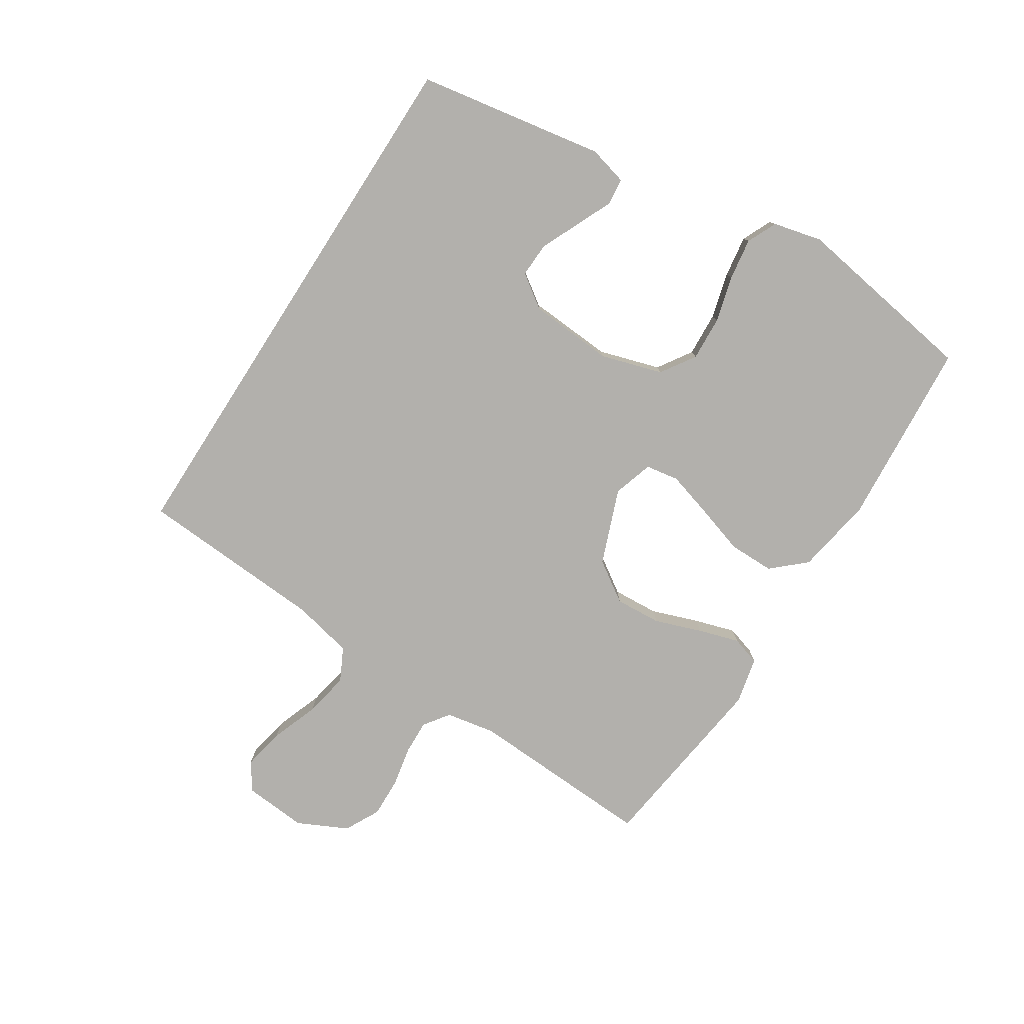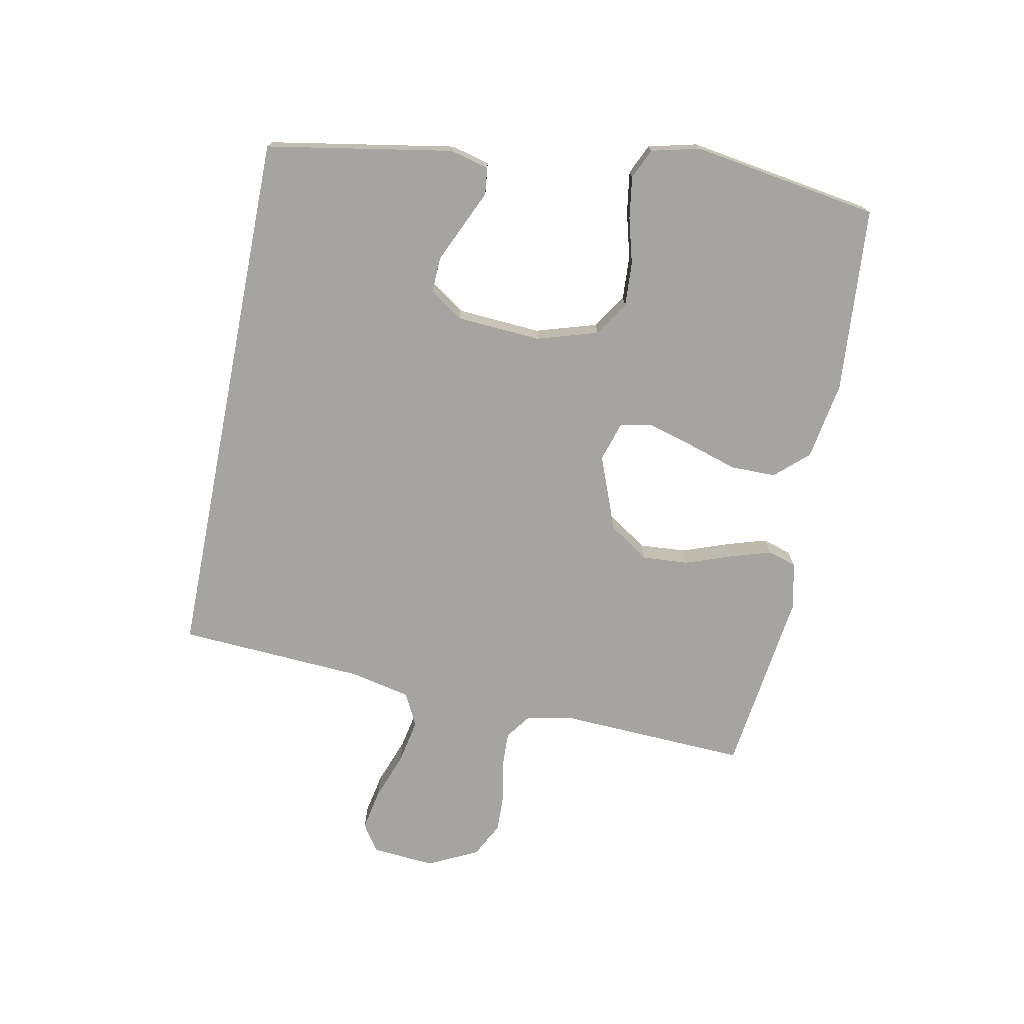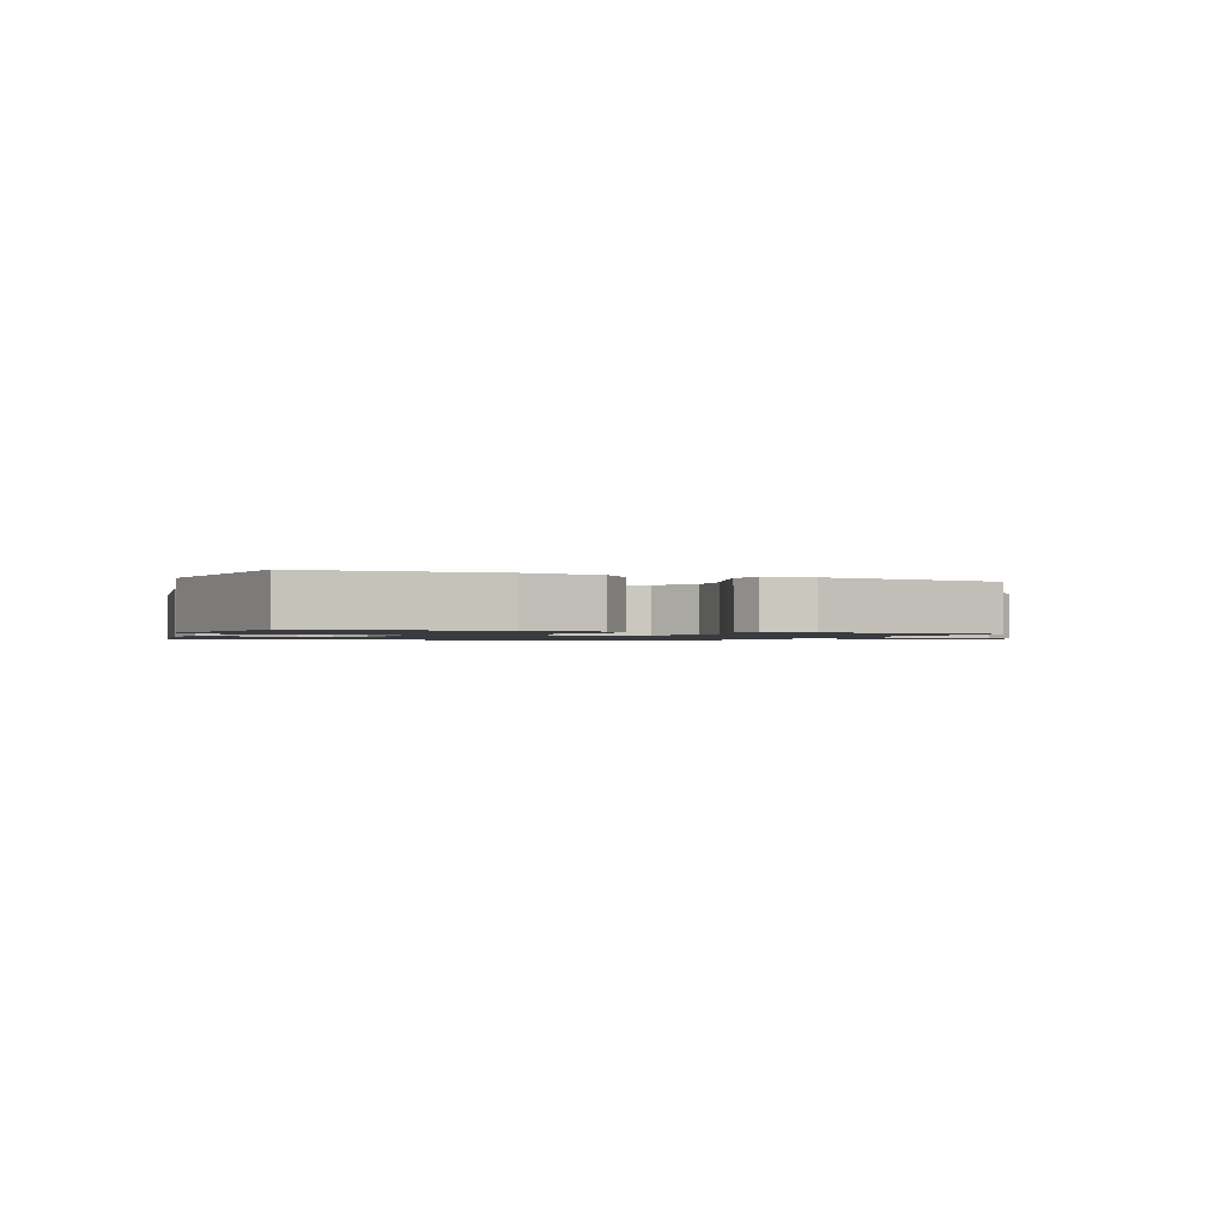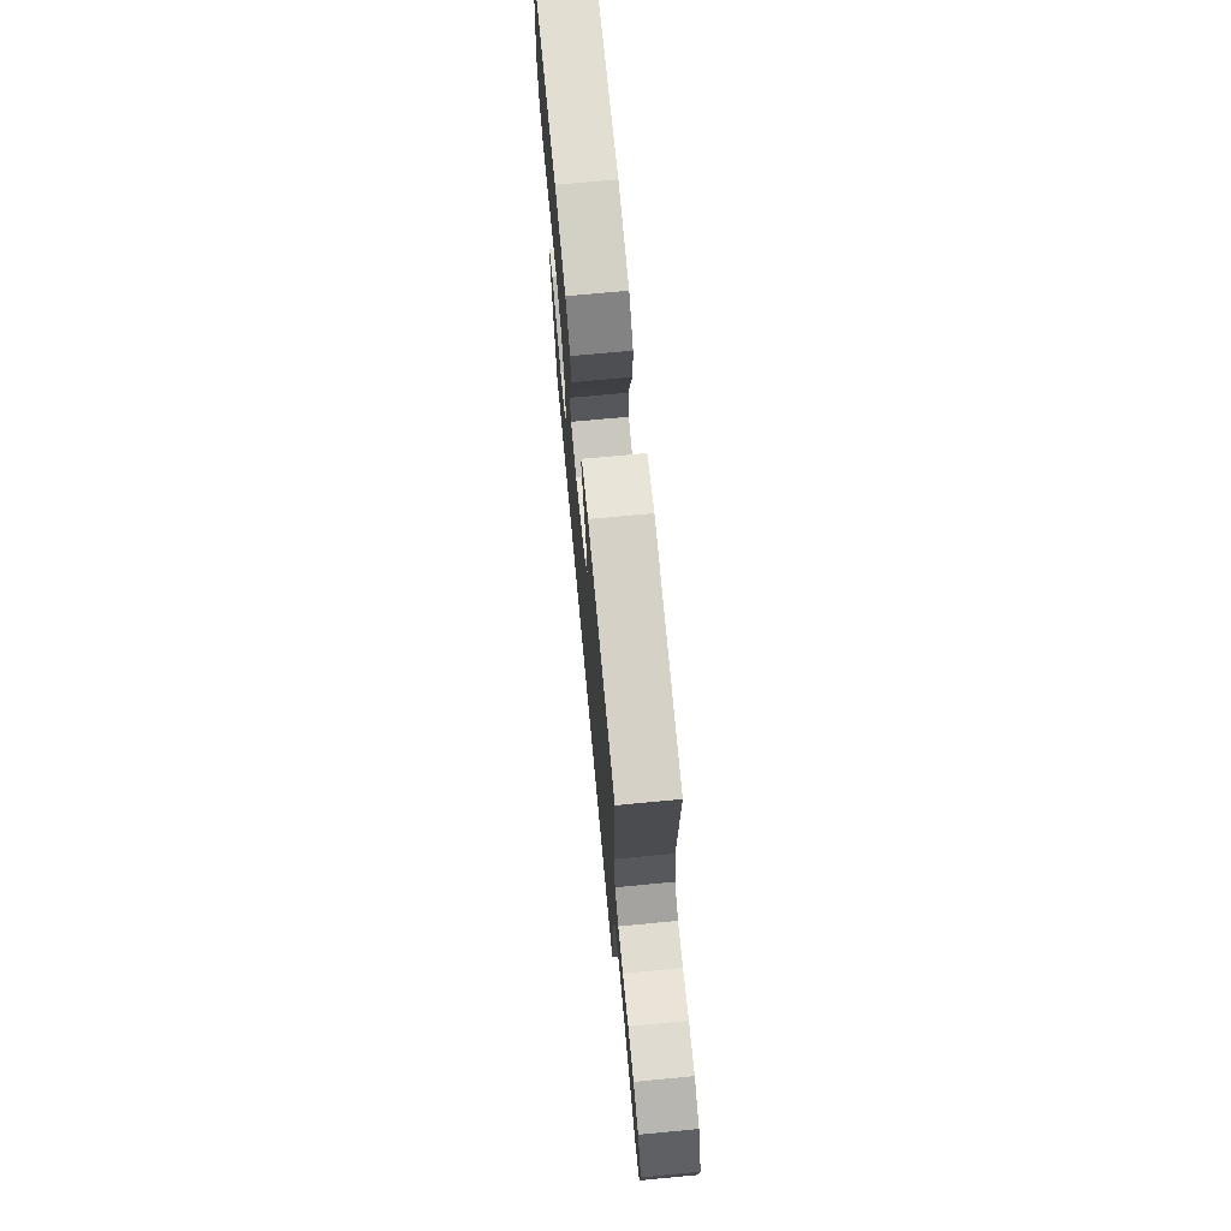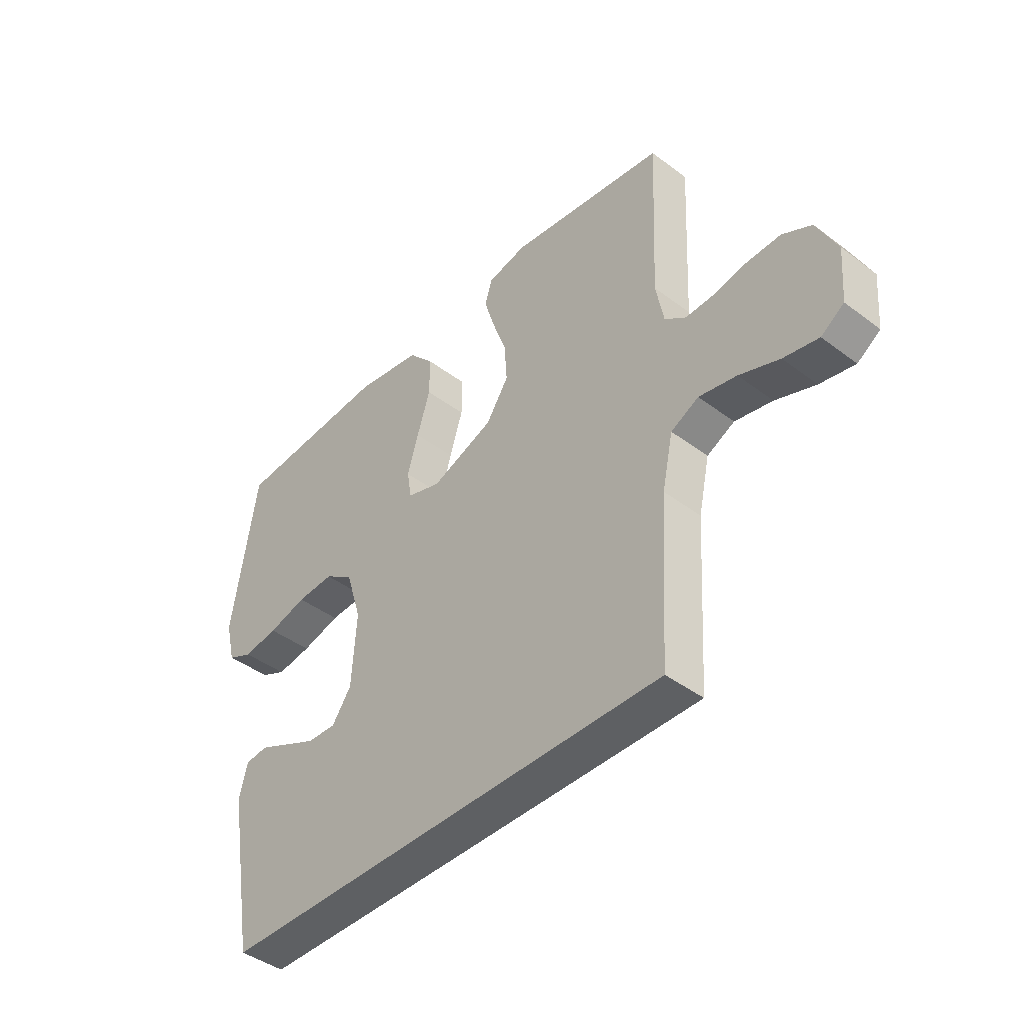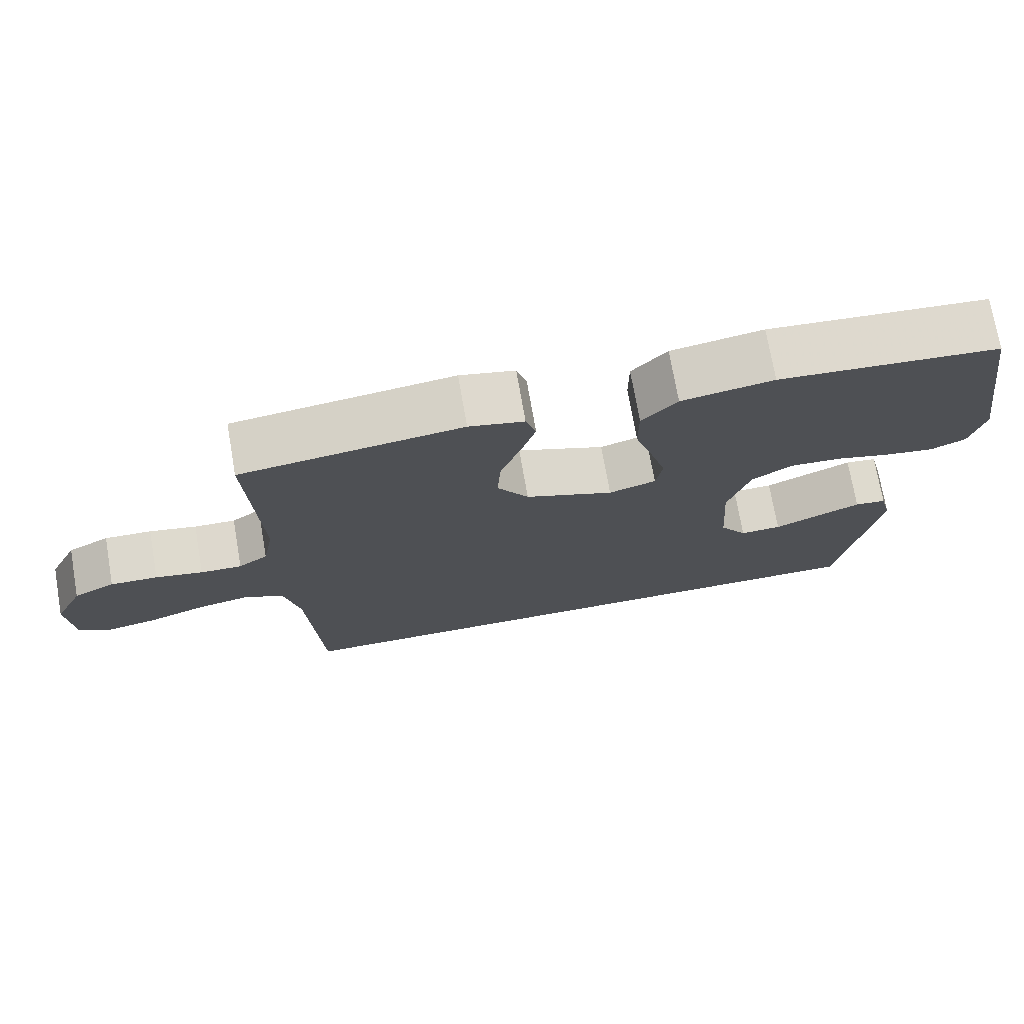
<metadata>
{"format":"obj","ext":"obj","renderer":"f3d","projection":"perspective","resolution":1024,"background":"white","views":[{"elev":-78.7,"azim":-122.7,"up":"+Y"},{"elev":-73.3,"azim":-101.2,"up":"+Y"},{"elev":-1.3,"azim":-22.9,"up":"+Y"},{"elev":71.6,"azim":84.6,"up":"+Z"},{"elev":-42.7,"azim":48.1,"up":"+Z"},{"elev":73.1,"azim":170.1,"up":"+Z"}]}
</metadata>
<code>
v -0.412 0.07 -0.5
v -0.464 0.07 -0.2
v -0.448 0.07 -0.138
v -0.405 0.07 -0.133
v -0.347 0.07 -0.159
v -0.285 0.07 -0.187
v -0.229 0.07 -0.189
v -0.192 0.07 -0.136
v -0.183 0.07 0
v -0.213 0.07 0.098
v -0.268 0.07 0.134
v -0.339 0.07 0.13
v -0.413 0.07 0.11
v -0.48 0.07 0.1
v -0.528 0.07 0.122
v -0.547 0.07 0.2
v -0.5 0.07 0.5
v -0.2 0.07 0.523
v -0.075 0.07 0.502
v -0.027 0.07 0.449
v -0.027 0.07 0.376
v -0.052 0.07 0.296
v -0.073 0.07 0.224
v -0.064 0.07 0.171
v 0 0.07 0.151
v 0.12 0.07 0.197
v 0.163 0.07 0.262
v 0.158 0.07 0.336
v 0.131 0.07 0.411
v 0.111 0.07 0.476
v 0.125 0.07 0.522
v 0.2 0.07 0.539
v 0.5 0.07 0.5
v 0.486 0.07 0.2
v 0.501 0.07 0.121
v 0.541 0.07 0.092
v 0.597 0.07 0.094
v 0.661 0.07 0.107
v 0.725 0.07 0.109
v 0.781 0.07 0.08
v 0.82 0.07 0
v 0.812 0.07 -0.101
v 0.768 0.07 -0.131
v 0.701 0.07 -0.118
v 0.624 0.07 -0.09
v 0.552 0.07 -0.076
v 0.499 0.07 -0.103
v 0.478 0.07 -0.2
v 0.46 0.07 -0.5
v -0.412 0 -0.5
v -0.464 0 -0.2
v -0.448 0 -0.138
v -0.405 0 -0.133
v -0.347 0 -0.159
v -0.285 0 -0.187
v -0.229 0 -0.189
v -0.192 0 -0.136
v -0.183 0 0
v -0.213 0 0.098
v -0.268 0 0.134
v -0.339 0 0.13
v -0.413 0 0.11
v -0.48 0 0.1
v -0.528 0 0.122
v -0.547 0 0.2
v -0.5 0 0.5
v -0.2 0 0.523
v -0.075 0 0.502
v -0.027 0 0.449
v -0.027 0 0.376
v -0.052 0 0.296
v -0.073 0 0.224
v -0.064 0 0.171
v 0 0 0.151
v 0.12 0 0.197
v 0.163 0 0.262
v 0.158 0 0.336
v 0.131 0 0.411
v 0.111 0 0.476
v 0.125 0 0.522
v 0.2 0 0.539
v 0.5 0 0.5
v 0.486 0 0.2
v 0.501 0 0.121
v 0.541 0 0.092
v 0.597 0 0.094
v 0.661 0 0.107
v 0.725 0 0.109
v 0.781 0 0.08
v 0.82 0 0
v 0.812 0 -0.101
v 0.768 0 -0.131
v 0.701 0 -0.118
v 0.624 0 -0.09
v 0.552 0 -0.076
v 0.499 0 -0.103
v 0.478 0 -0.2
v 0.46 0 -0.5
f 48 49 1 2
f 42 43 44 45
f 42 45 46
f 41 42 46
f 40 41 46
f 37 38 39 40
f 36 37 40 46
f 35 36 46 47
f 31 32 33 34
f 28 29 30 31
f 28 31 34 35
f 19 20 21 22
f 19 22 23
f 18 19 23
f 17 18 23 24
f 15 16 17 24
f 12 13 14 15
f 11 12 15 24
f 3 4 5 6
f 2 3 6
f 2 6 7
f 48 2 7
f 47 48 7 8
f 27 28 35 47
f 26 27 47
f 25 26 47 8
f 10 11 24 25
f 9 10 25
f 8 9 25
f 51 50 98 97
f 94 93 92 91
f 95 94 91
f 95 91 90
f 95 90 89
f 89 88 87 86
f 95 89 86 85
f 96 95 85 84
f 83 82 81 80
f 80 79 78 77
f 84 83 80 77
f 71 70 69 68
f 72 71 68
f 72 68 67
f 73 72 67 66
f 73 66 65 64
f 64 63 62 61
f 73 64 61 60
f 55 54 53 52
f 55 52 51
f 56 55 51
f 56 51 97
f 57 56 97 96
f 96 84 77 76
f 96 76 75
f 57 96 75 74
f 74 73 60 59
f 74 59 58
f 74 58 57
f 1 50 51 2
f 2 51 52 3
f 3 52 53 4
f 4 53 54 5
f 5 54 55 6
f 6 55 56 7
f 7 56 57 8
f 8 57 58 9
f 9 58 59 10
f 10 59 60 11
f 11 60 61 12
f 12 61 62 13
f 13 62 63 14
f 14 63 64 15
f 15 64 65 16
f 16 65 66 17
f 17 66 67 18
f 18 67 68 19
f 19 68 69 20
f 20 69 70 21
f 21 70 71 22
f 22 71 72 23
f 23 72 73 24
f 24 73 74 25
f 25 74 75 26
f 26 75 76 27
f 27 76 77 28
f 28 77 78 29
f 29 78 79 30
f 30 79 80 31
f 31 80 81 32
f 32 81 82 33
f 33 82 83 34
f 34 83 84 35
f 35 84 85 36
f 36 85 86 37
f 37 86 87 38
f 38 87 88 39
f 39 88 89 40
f 40 89 90 41
f 41 90 91 42
f 42 91 92 43
f 43 92 93 44
f 44 93 94 45
f 45 94 95 46
f 46 95 96 47
f 47 96 97 48
f 48 97 98 49
f 49 98 50 1

</code>
